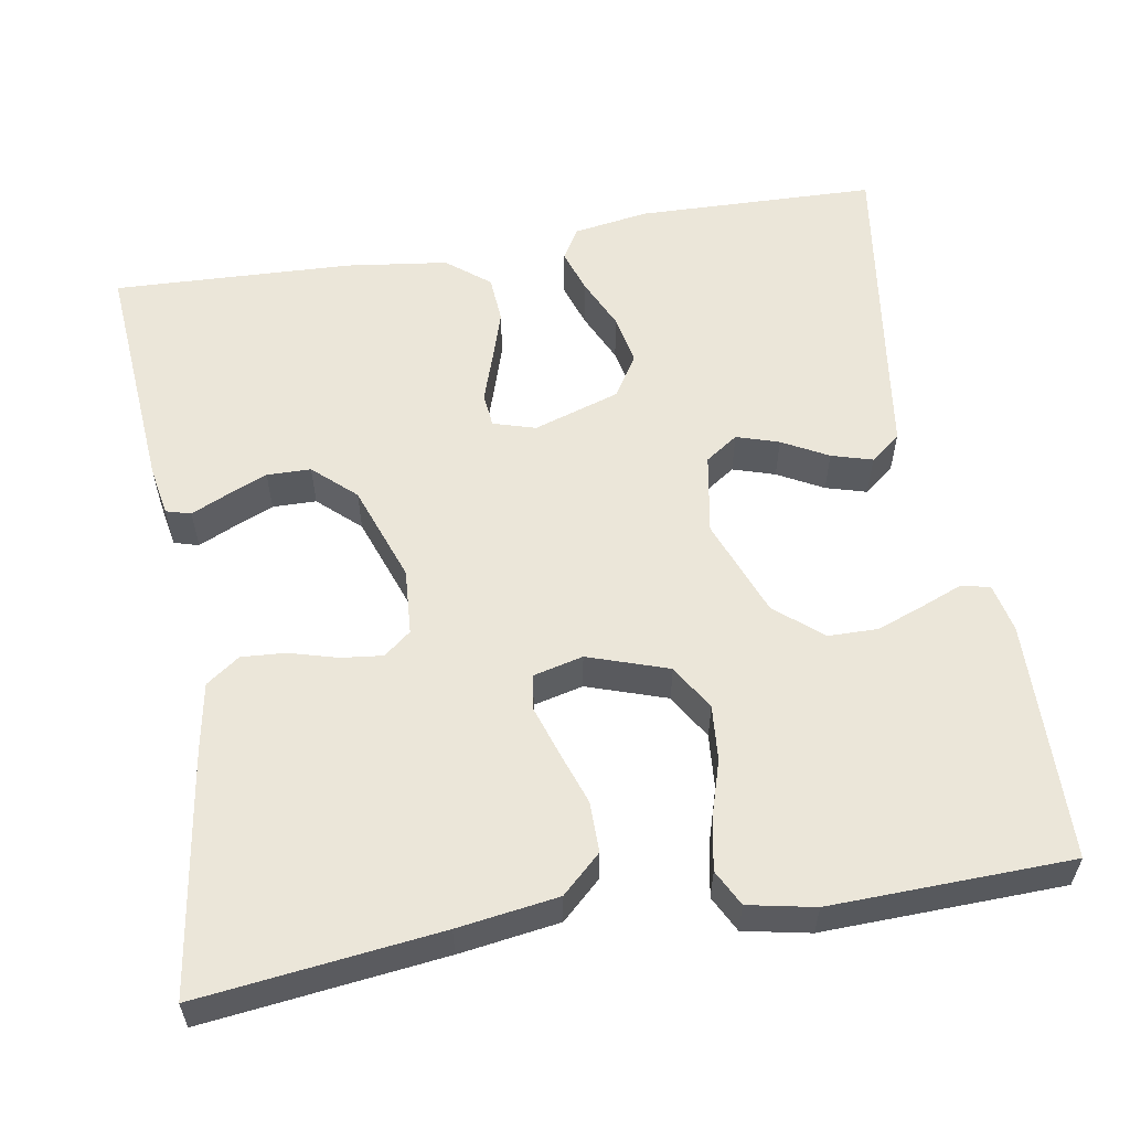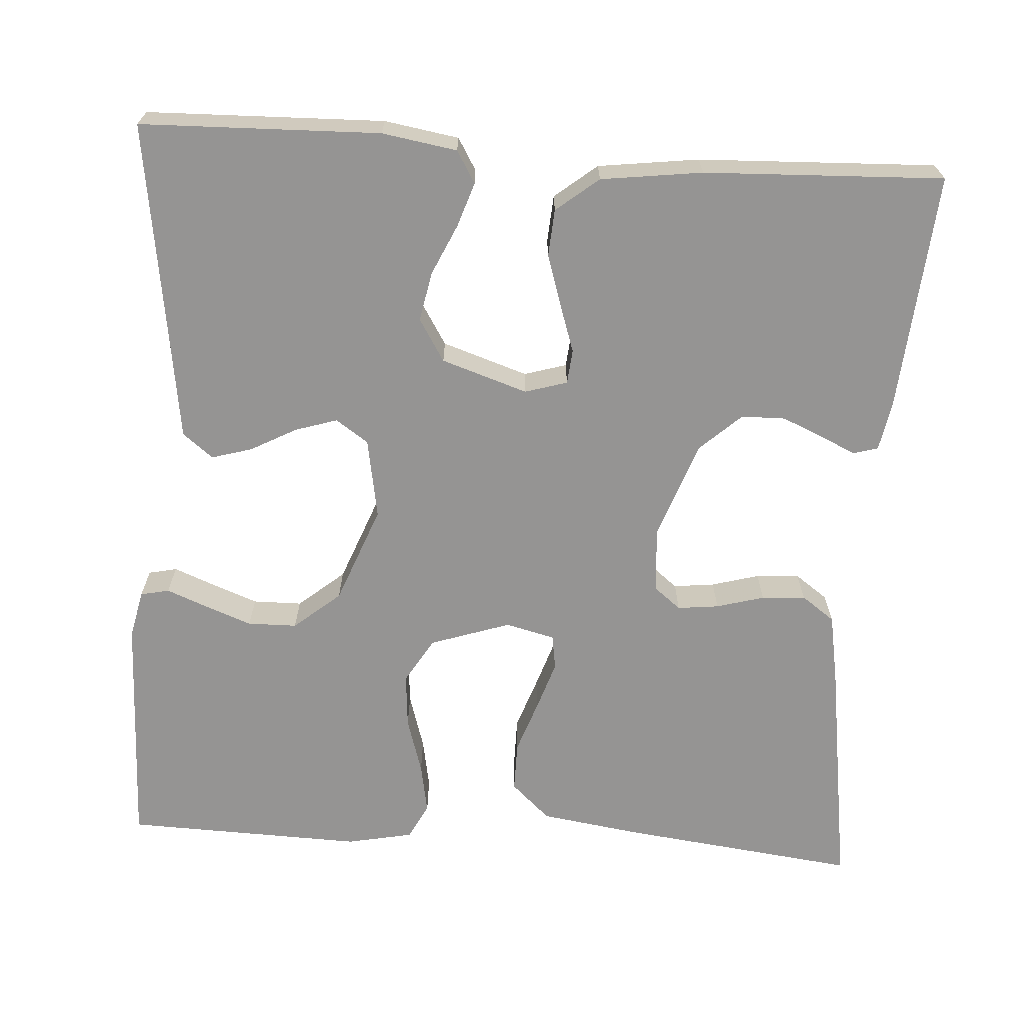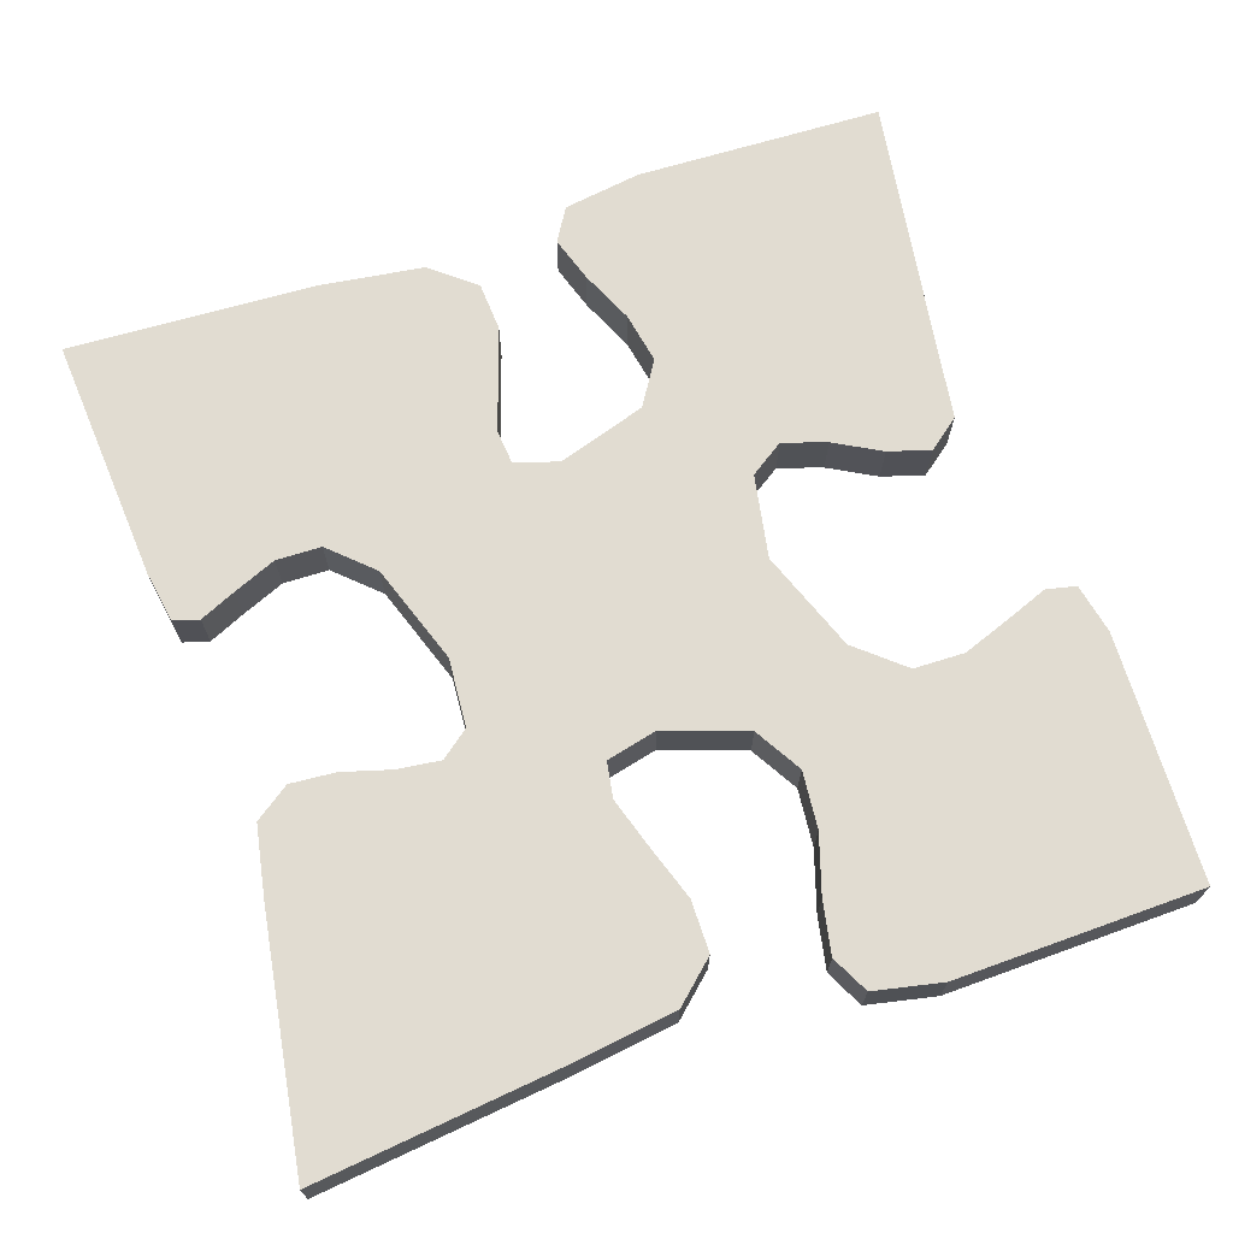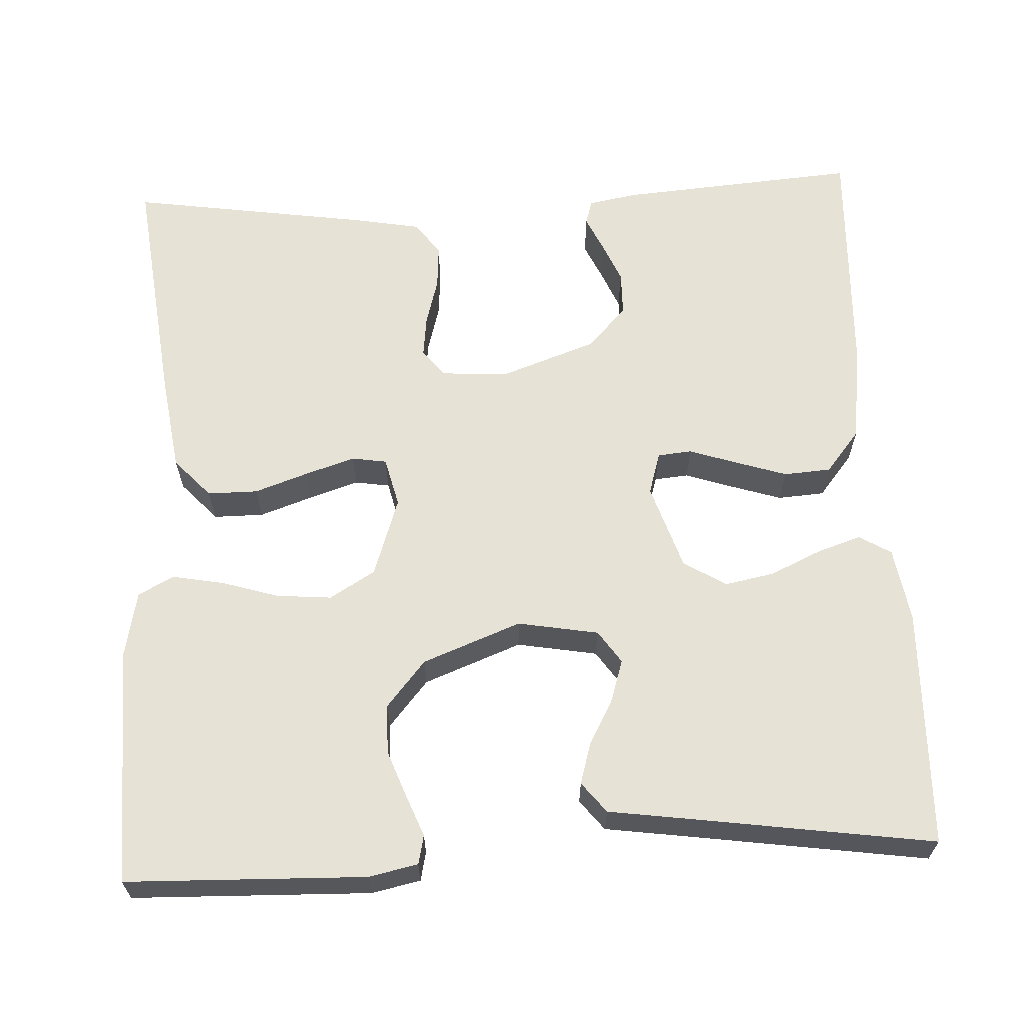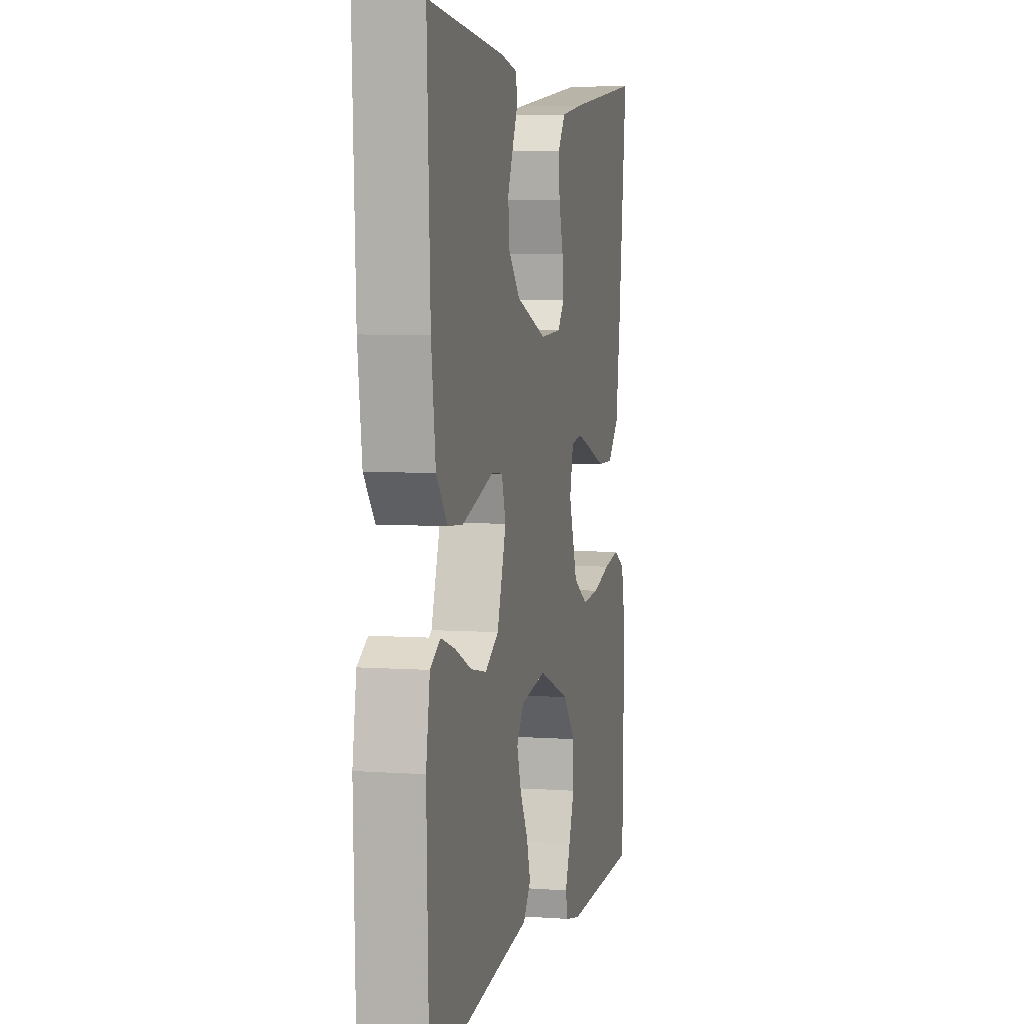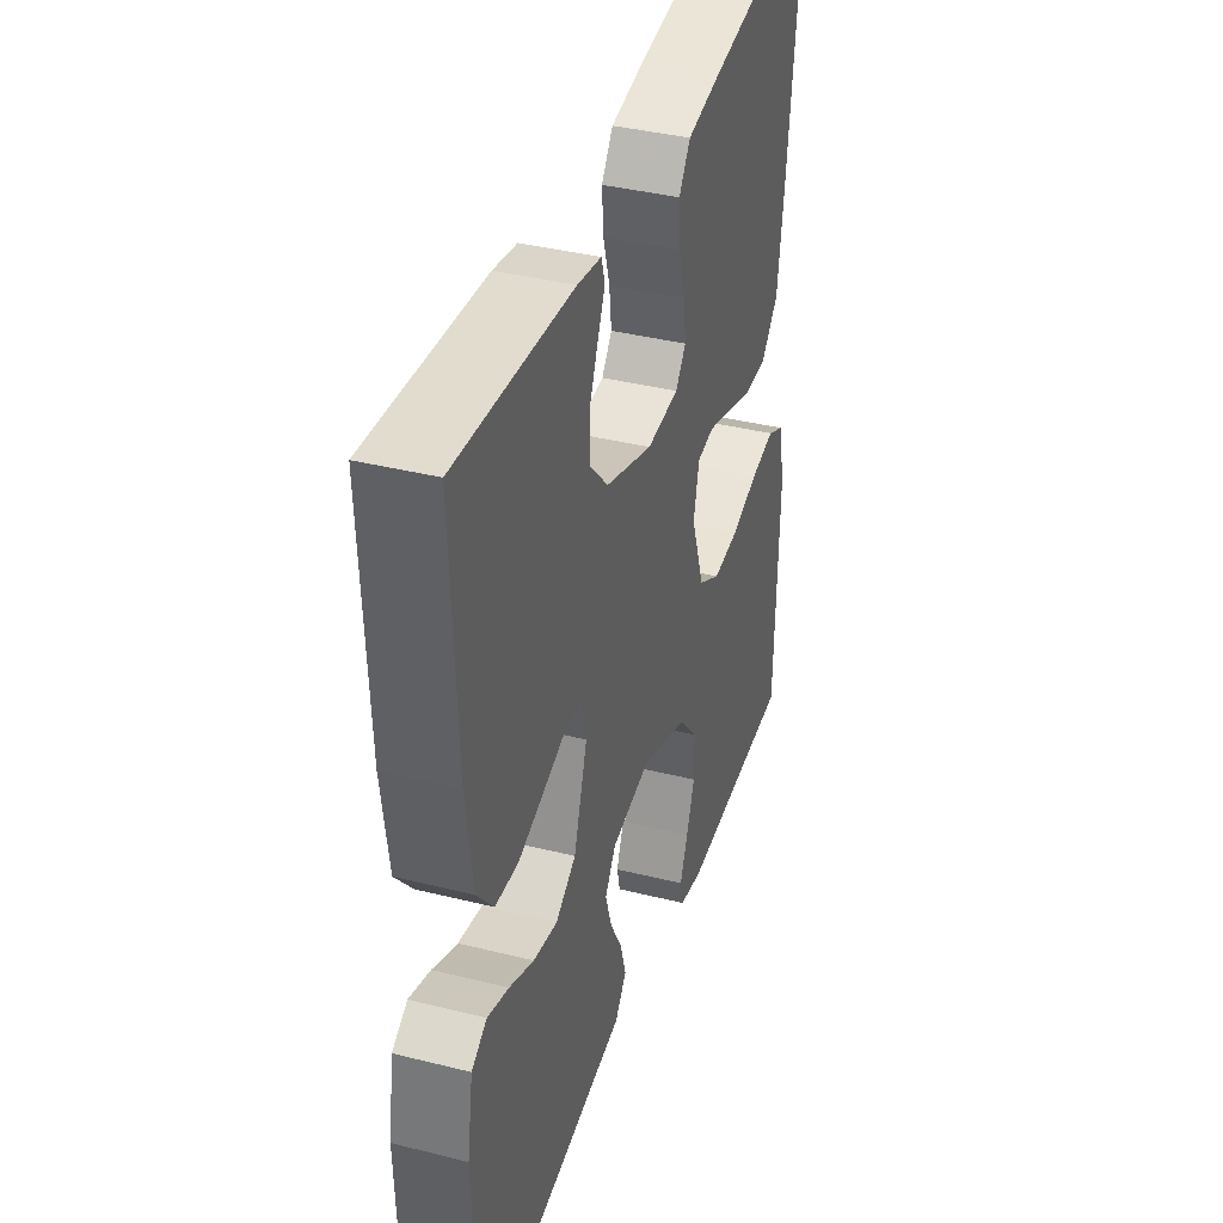
<metadata>
{"format":"obj","ext":"obj","renderer":"f3d","projection":"perspective","resolution":1024,"background":"white","views":[{"elev":57.2,"azim":80.2,"up":"+Y"},{"elev":-67.1,"azim":-93.9,"up":"+Y"},{"elev":69.3,"azim":71.6,"up":"+Y"},{"elev":63.5,"azim":177.1,"up":"+Y"},{"elev":5.1,"azim":-77.2,"up":"+Z"},{"elev":38.4,"azim":-72.5,"up":"+Z"}]}
</metadata>
<code>
v -0.5 0.07 -0.5
v -0.509 0.07 -0.2
v -0.494 0.07 -0.106
v -0.454 0.07 -0.082
v -0.399 0.07 -0.1
v -0.335 0.07 -0.129
v -0.273 0.07 -0.141
v -0.22 0.07 -0.108
v -0.185 0.07 0
v -0.201 0.07 0.053
v -0.244 0.07 0.057
v -0.303 0.07 0.037
v -0.368 0.07 0.016
v -0.427 0.07 0.02
v -0.47 0.07 0.073
v -0.487 0.07 0.2
v -0.5 0.07 0.5
v -0.2 0.07 0.477
v -0.138 0.07 0.466
v -0.129 0.07 0.435
v -0.149 0.07 0.391
v -0.171 0.07 0.339
v -0.17 0.07 0.284
v -0.122 0.07 0.232
v 0 0.07 0.189
v 0.083 0.07 0.195
v 0.11 0.07 0.229
v 0.104 0.07 0.281
v 0.087 0.07 0.341
v 0.083 0.07 0.396
v 0.113 0.07 0.438
v 0.2 0.07 0.454
v 0.5 0.07 0.5
v 0.465 0.07 0.2
v 0.447 0.07 0.075
v 0.402 0.07 0.026
v 0.339 0.07 0.026
v 0.272 0.07 0.049
v 0.21 0.07 0.069
v 0.166 0.07 0.062
v 0.151 0.07 0
v 0.185 0.07 -0.1
v 0.242 0.07 -0.134
v 0.311 0.07 -0.128
v 0.382 0.07 -0.106
v 0.446 0.07 -0.094
v 0.491 0.07 -0.117
v 0.508 0.07 -0.2
v 0.5 0.07 -0.5
v 0.2 0.07 -0.509
v 0.139 0.07 -0.496
v 0.131 0.07 -0.46
v 0.151 0.07 -0.409
v 0.173 0.07 -0.35
v 0.172 0.07 -0.288
v 0.123 0.07 -0.23
v 0 0.07 -0.183
v -0.101 0.07 -0.201
v -0.129 0.07 -0.242
v -0.112 0.07 -0.295
v -0.081 0.07 -0.352
v -0.066 0.07 -0.403
v -0.096 0.07 -0.441
v -0.2 0.07 -0.456
v -0.5 0 -0.5
v -0.509 0 -0.2
v -0.494 0 -0.106
v -0.454 0 -0.082
v -0.399 0 -0.1
v -0.335 0 -0.129
v -0.273 0 -0.141
v -0.22 0 -0.108
v -0.185 0 0
v -0.201 0 0.053
v -0.244 0 0.057
v -0.303 0 0.037
v -0.368 0 0.016
v -0.427 0 0.02
v -0.47 0 0.073
v -0.487 0 0.2
v -0.5 0 0.5
v -0.2 0 0.477
v -0.138 0 0.466
v -0.129 0 0.435
v -0.149 0 0.391
v -0.171 0 0.339
v -0.17 0 0.284
v -0.122 0 0.232
v 0 0 0.189
v 0.083 0 0.195
v 0.11 0 0.229
v 0.104 0 0.281
v 0.087 0 0.341
v 0.083 0 0.396
v 0.113 0 0.438
v 0.2 0 0.454
v 0.5 0 0.5
v 0.465 0 0.2
v 0.447 0 0.075
v 0.402 0 0.026
v 0.339 0 0.026
v 0.272 0 0.049
v 0.21 0 0.069
v 0.166 0 0.062
v 0.151 0 0
v 0.185 0 -0.1
v 0.242 0 -0.134
v 0.311 0 -0.128
v 0.382 0 -0.106
v 0.446 0 -0.094
v 0.491 0 -0.117
v 0.508 0 -0.2
v 0.5 0 -0.5
v 0.2 0 -0.509
v 0.139 0 -0.496
v 0.131 0 -0.46
v 0.151 0 -0.409
v 0.173 0 -0.35
v 0.172 0 -0.288
v 0.123 0 -0.23
v 0 0 -0.183
v -0.101 0 -0.201
v -0.129 0 -0.242
v -0.112 0 -0.295
v -0.081 0 -0.352
v -0.066 0 -0.403
v -0.096 0 -0.441
v -0.2 0 -0.456
f 62 63 64
f 61 62 64
f 60 61 64
f 4 5 6
f 3 4 6
f 2 3 6
f 1 2 6
f 64 1 6
f 60 64 6
f 59 60 6
f 58 59 6 7
f 57 58 7 8
f 51 52 53
f 50 51 53
f 49 50 53
f 48 49 53
f 47 48 53
f 46 47 53
f 45 46 53
f 44 45 53
f 44 53 54
f 43 44 54 55
f 36 37 38
f 35 36 38
f 34 35 38
f 33 34 38
f 32 33 38
f 31 32 38
f 30 31 38
f 29 30 38
f 28 29 38
f 27 28 38 39
f 26 27 39 40
f 19 20 21
f 18 19 21
f 17 18 21
f 16 17 21
f 15 16 21
f 14 15 21
f 13 14 21
f 13 21 22
f 13 22 23
f 12 13 23
f 11 12 23
f 57 8 9
f 56 57 9 10
f 42 43 55 56
f 41 42 56 10
f 40 41 10
f 26 40 10
f 25 26 10
f 10 11 23 24
f 10 24 25
f 128 127 126
f 128 126 125
f 128 125 124
f 70 69 68
f 70 68 67
f 70 67 66
f 70 66 65
f 70 65 128
f 70 128 124
f 70 124 123
f 71 70 123 122
f 72 71 122 121
f 117 116 115
f 117 115 114
f 117 114 113
f 117 113 112
f 117 112 111
f 117 111 110
f 117 110 109
f 117 109 108
f 118 117 108
f 119 118 108 107
f 102 101 100
f 102 100 99
f 102 99 98
f 102 98 97
f 102 97 96
f 102 96 95
f 102 95 94
f 102 94 93
f 102 93 92
f 103 102 92 91
f 104 103 91 90
f 85 84 83
f 85 83 82
f 85 82 81
f 85 81 80
f 85 80 79
f 85 79 78
f 85 78 77
f 86 85 77
f 87 86 77
f 87 77 76
f 87 76 75
f 73 72 121
f 74 73 121 120
f 120 119 107 106
f 74 120 106 105
f 74 105 104
f 74 104 90
f 74 90 89
f 88 87 75 74
f 89 88 74
f 1 65 66 2
f 2 66 67 3
f 3 67 68 4
f 4 68 69 5
f 5 69 70 6
f 6 70 71 7
f 7 71 72 8
f 8 72 73 9
f 9 73 74 10
f 10 74 75 11
f 11 75 76 12
f 12 76 77 13
f 13 77 78 14
f 14 78 79 15
f 15 79 80 16
f 16 80 81 17
f 17 81 82 18
f 18 82 83 19
f 19 83 84 20
f 20 84 85 21
f 21 85 86 22
f 22 86 87 23
f 23 87 88 24
f 24 88 89 25
f 25 89 90 26
f 26 90 91 27
f 27 91 92 28
f 28 92 93 29
f 29 93 94 30
f 30 94 95 31
f 31 95 96 32
f 32 96 97 33
f 33 97 98 34
f 34 98 99 35
f 35 99 100 36
f 36 100 101 37
f 37 101 102 38
f 38 102 103 39
f 39 103 104 40
f 40 104 105 41
f 41 105 106 42
f 42 106 107 43
f 43 107 108 44
f 44 108 109 45
f 45 109 110 46
f 46 110 111 47
f 47 111 112 48
f 48 112 113 49
f 49 113 114 50
f 50 114 115 51
f 51 115 116 52
f 52 116 117 53
f 53 117 118 54
f 54 118 119 55
f 55 119 120 56
f 56 120 121 57
f 57 121 122 58
f 58 122 123 59
f 59 123 124 60
f 60 124 125 61
f 61 125 126 62
f 62 126 127 63
f 63 127 128 64
f 64 128 65 1

</code>
